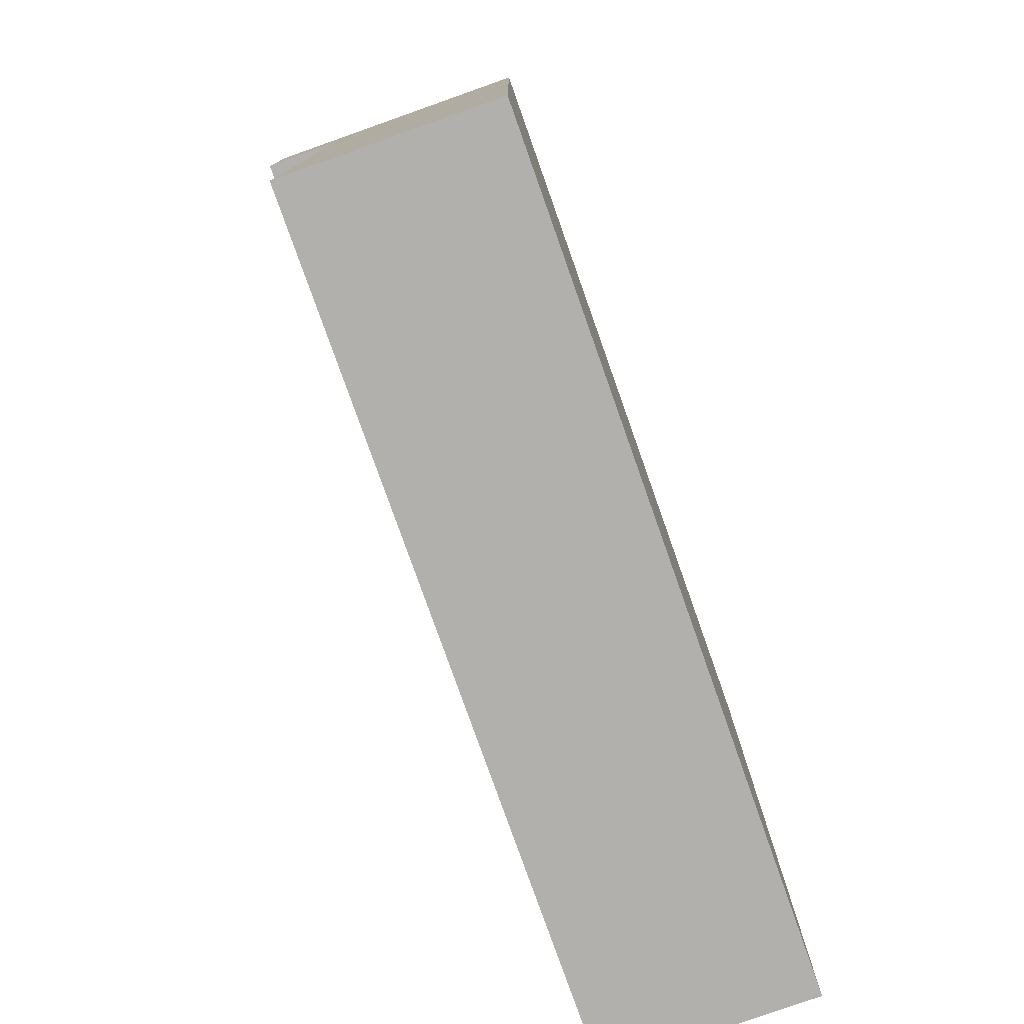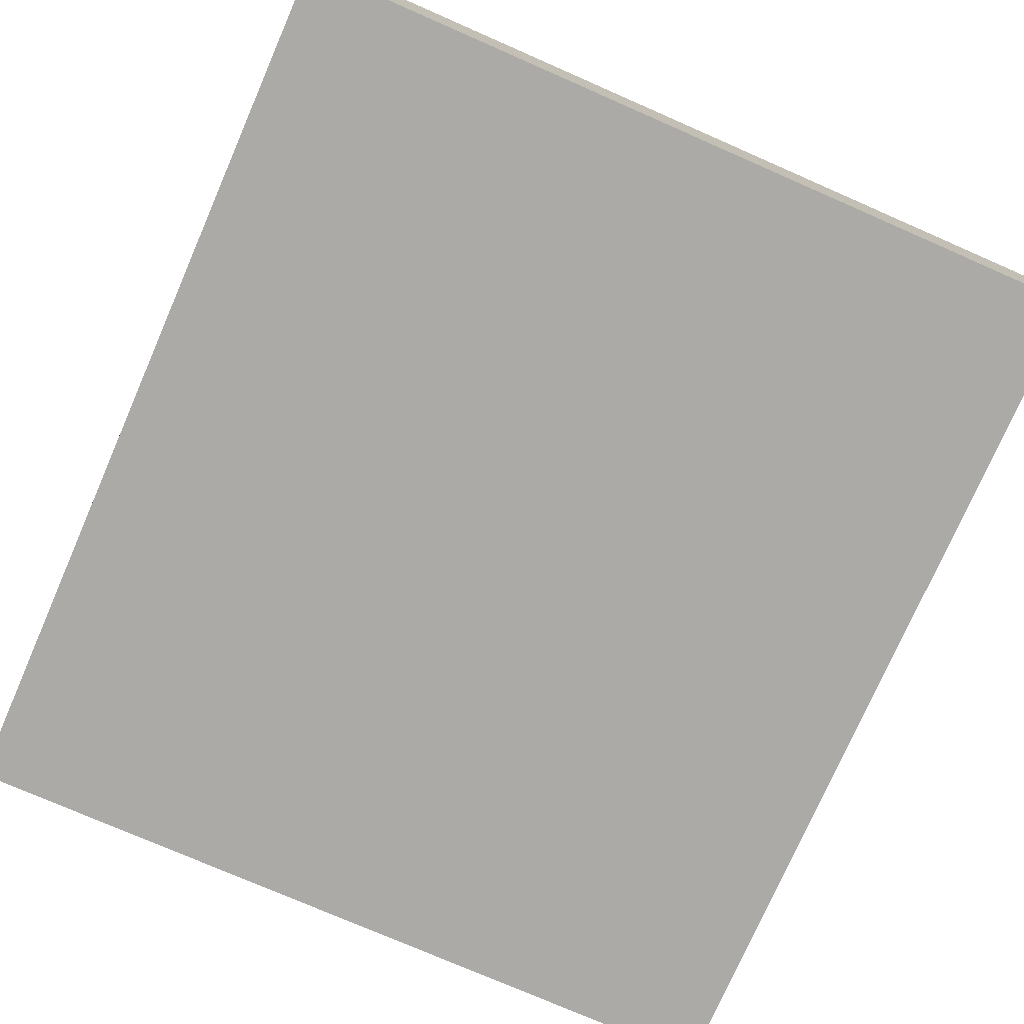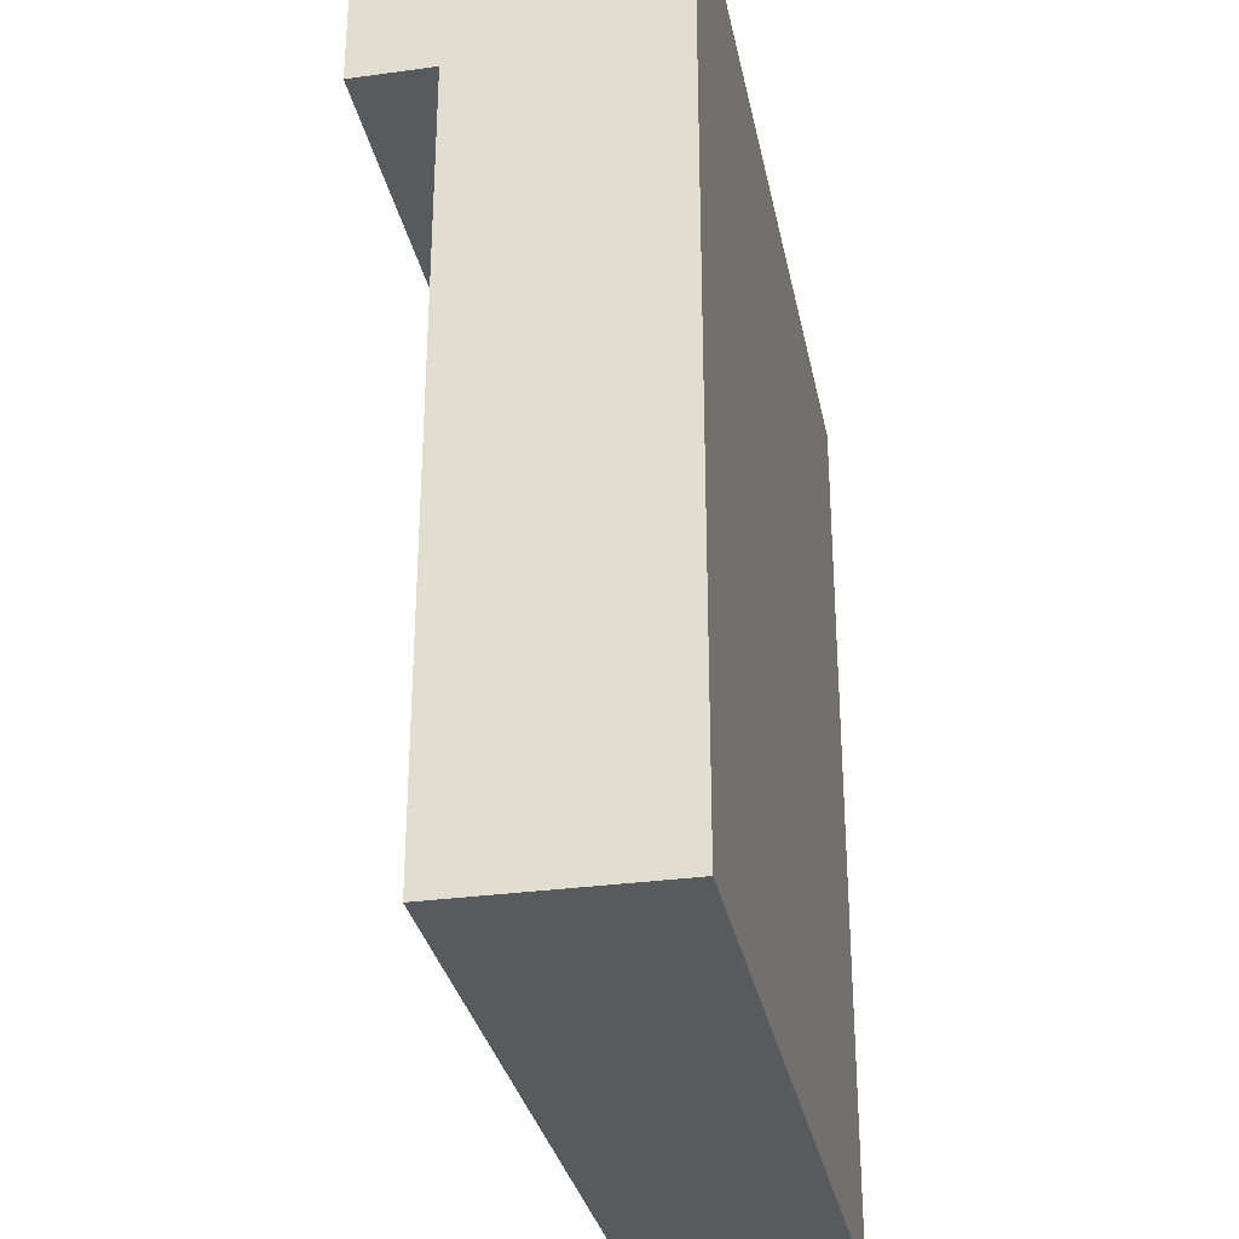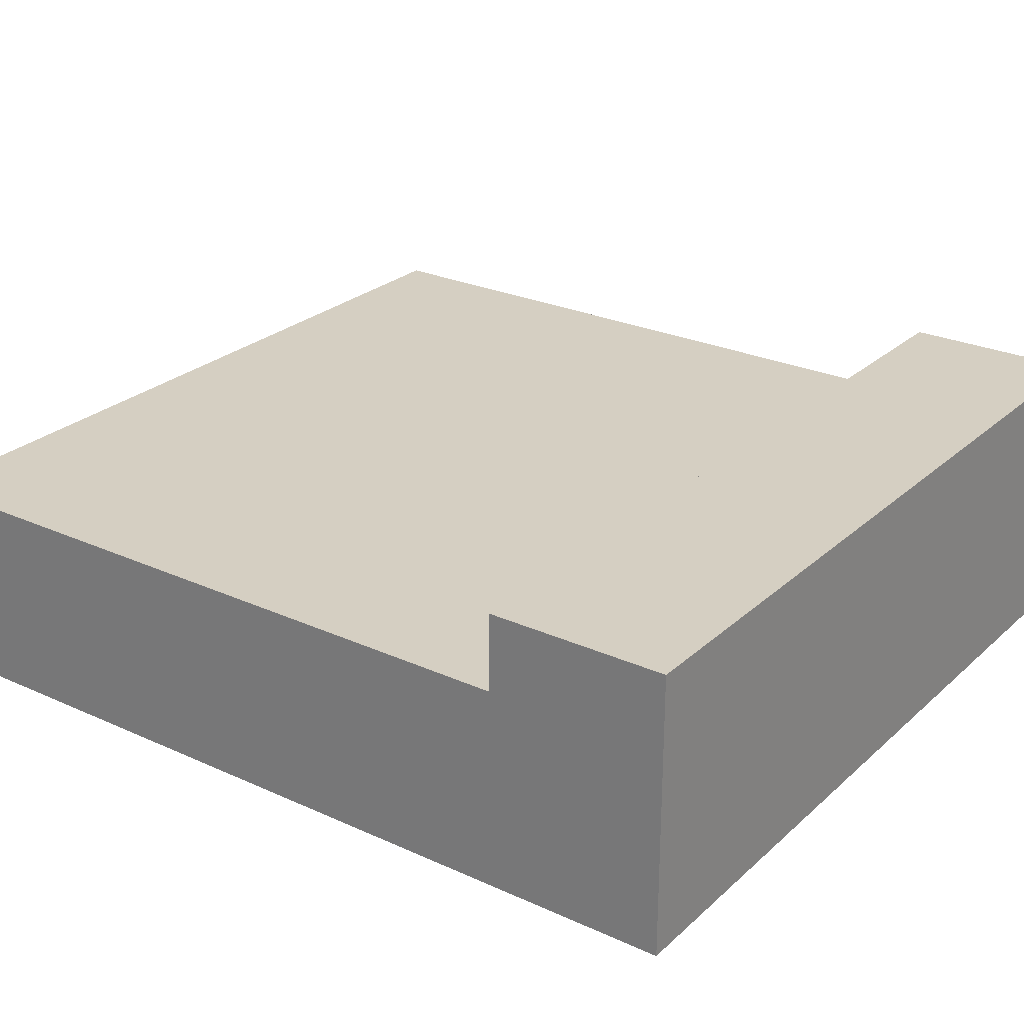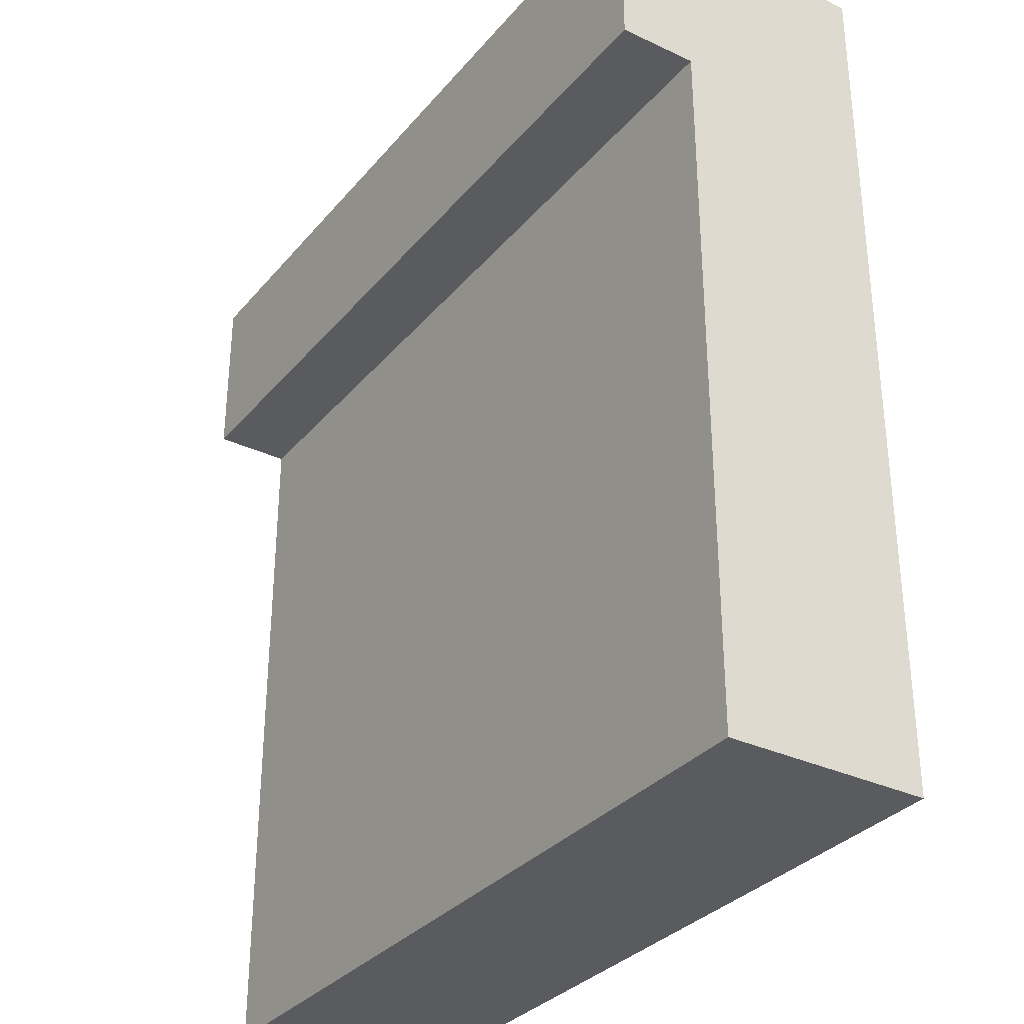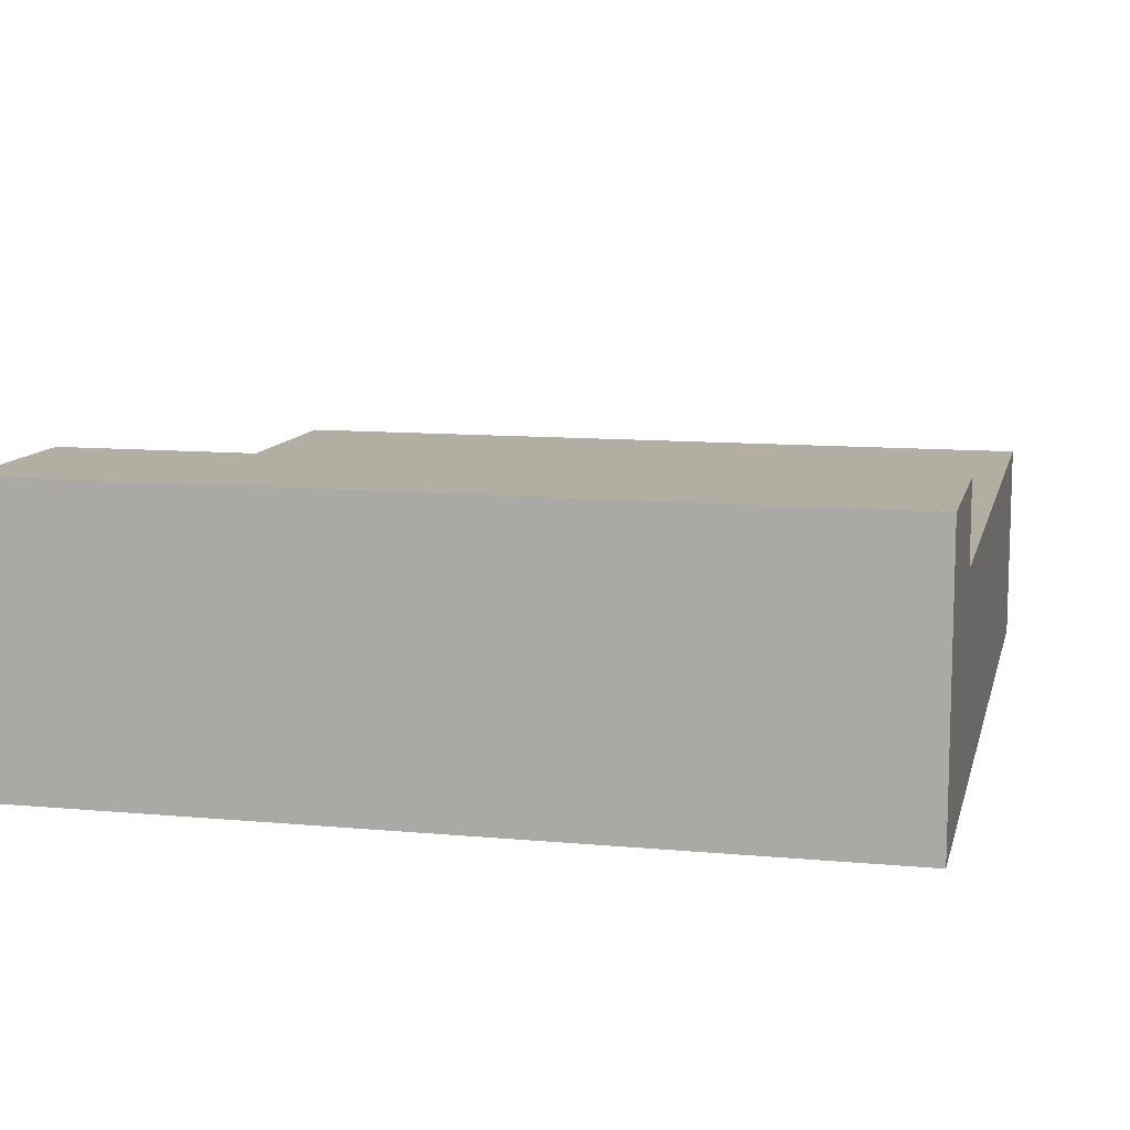
<metadata>
{"format":"obj","ext":"obj","renderer":"f3d","projection":"perspective","resolution":1024,"background":"white","views":[{"elev":-78.6,"azim":-70.5,"up":"+Z"},{"elev":-76.1,"azim":156.4,"up":"+Y"},{"elev":-31.1,"azim":-78.9,"up":"+Z"},{"elev":25.9,"azim":-54.2,"up":"+Y"},{"elev":-32.4,"azim":-123.2,"up":"+Z"},{"elev":10.7,"azim":13.0,"up":"+Y"}]}
</metadata>
<code>
o Cube
v 2 0.5 -2.2
v 2 0.5 0
v 0 0.5 -2.2
v 0 0.5 0
v 2 -0 -2.2
v 2 -0 -0
v 0 0 -2.2
v 0 0 -0
v 2 0.5 -0.4384
v 0 0 -0.4384
v 0 0.5 -0.4384
v 2 -0 -0.4384
v 2 0.6899 -0.4384
v 2 0.6899 0
v 0 0.6899 -0.4384
v 0 0.6899 0
f 5 3 1
f 3 10 11
f 7 12 10
f 2 8 6
f 1 11 9
f 12 1 9
f 6 9 2
f 11 13 9
f 10 6 8
f 11 8 4
f 13 16 14
f 4 15 11
f 9 14 2
f 2 16 4
f 5 7 3
f 3 7 10
f 7 5 12
f 2 4 8
f 1 3 11
f 12 5 1
f 6 12 9
f 11 15 13
f 10 12 6
f 11 10 8
f 13 15 16
f 4 16 15
f 9 13 14
f 2 14 16

</code>
